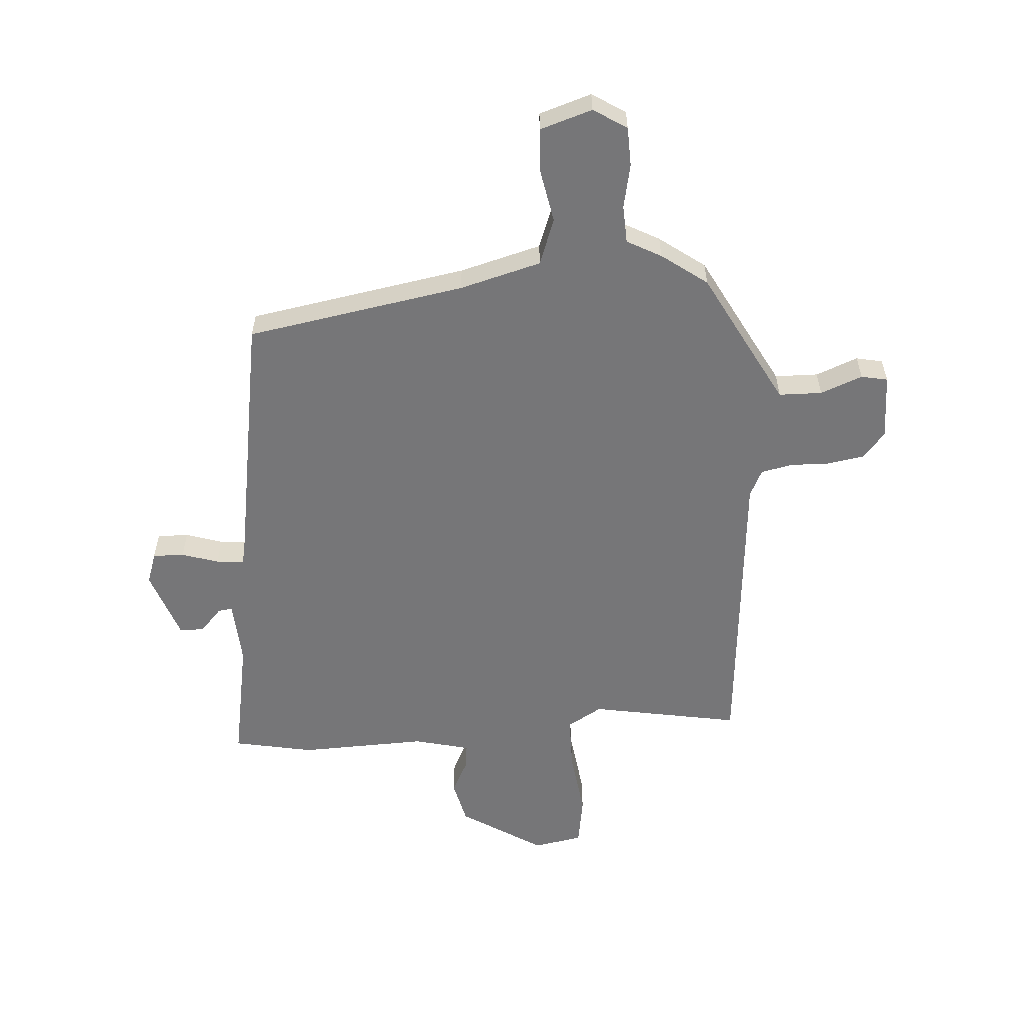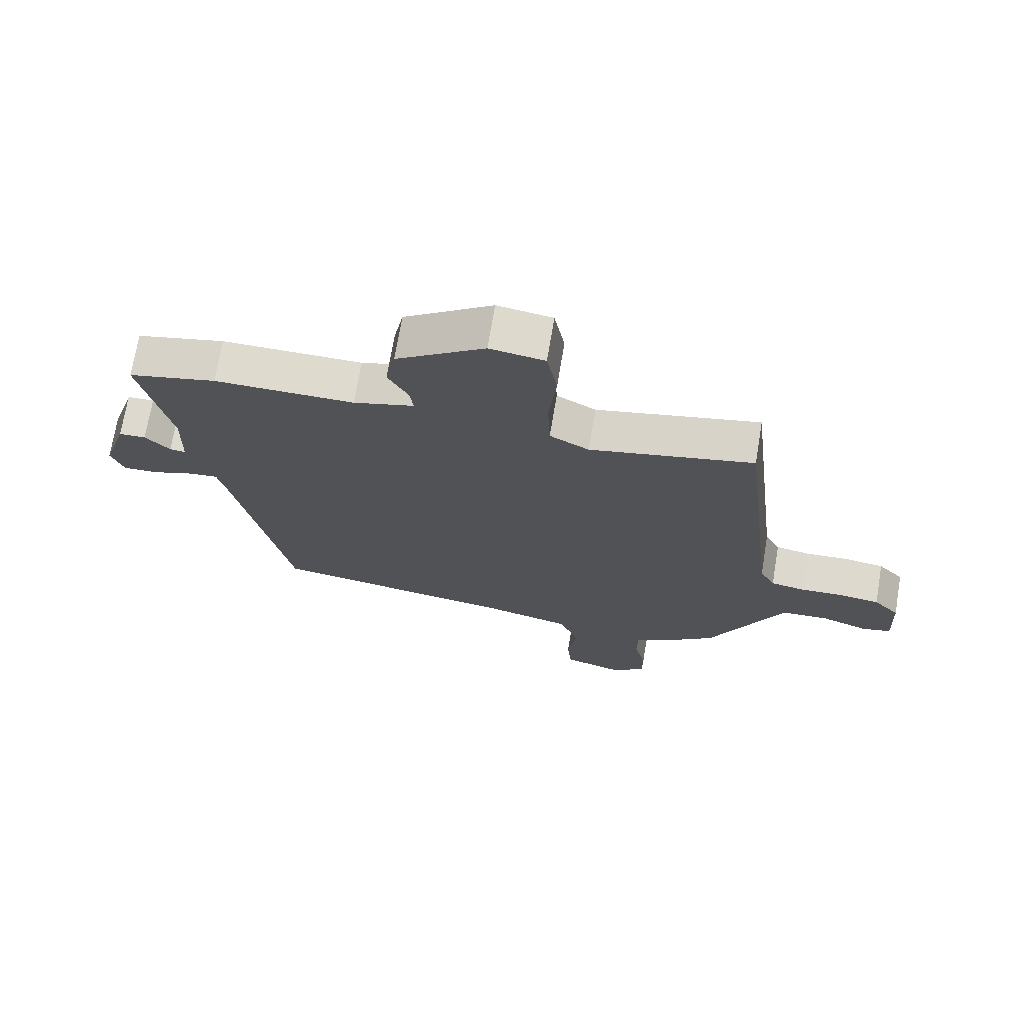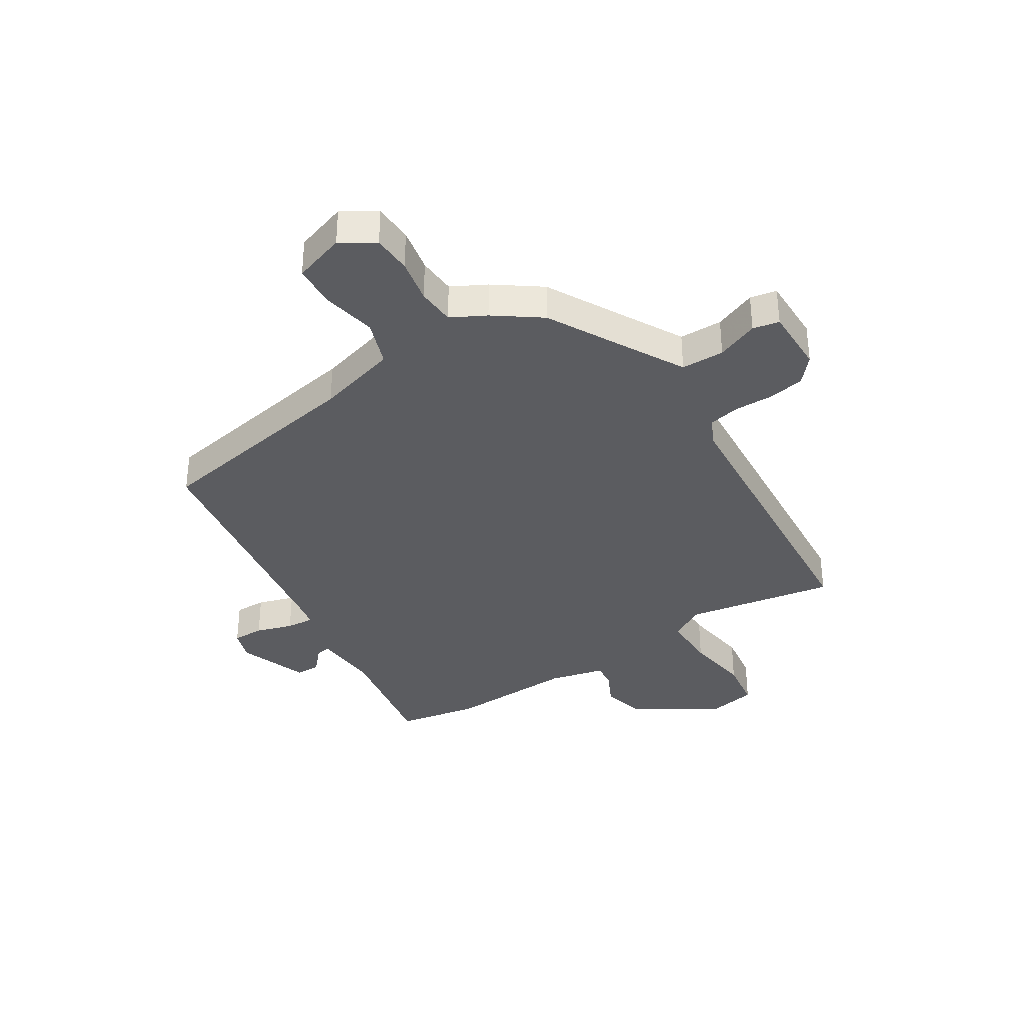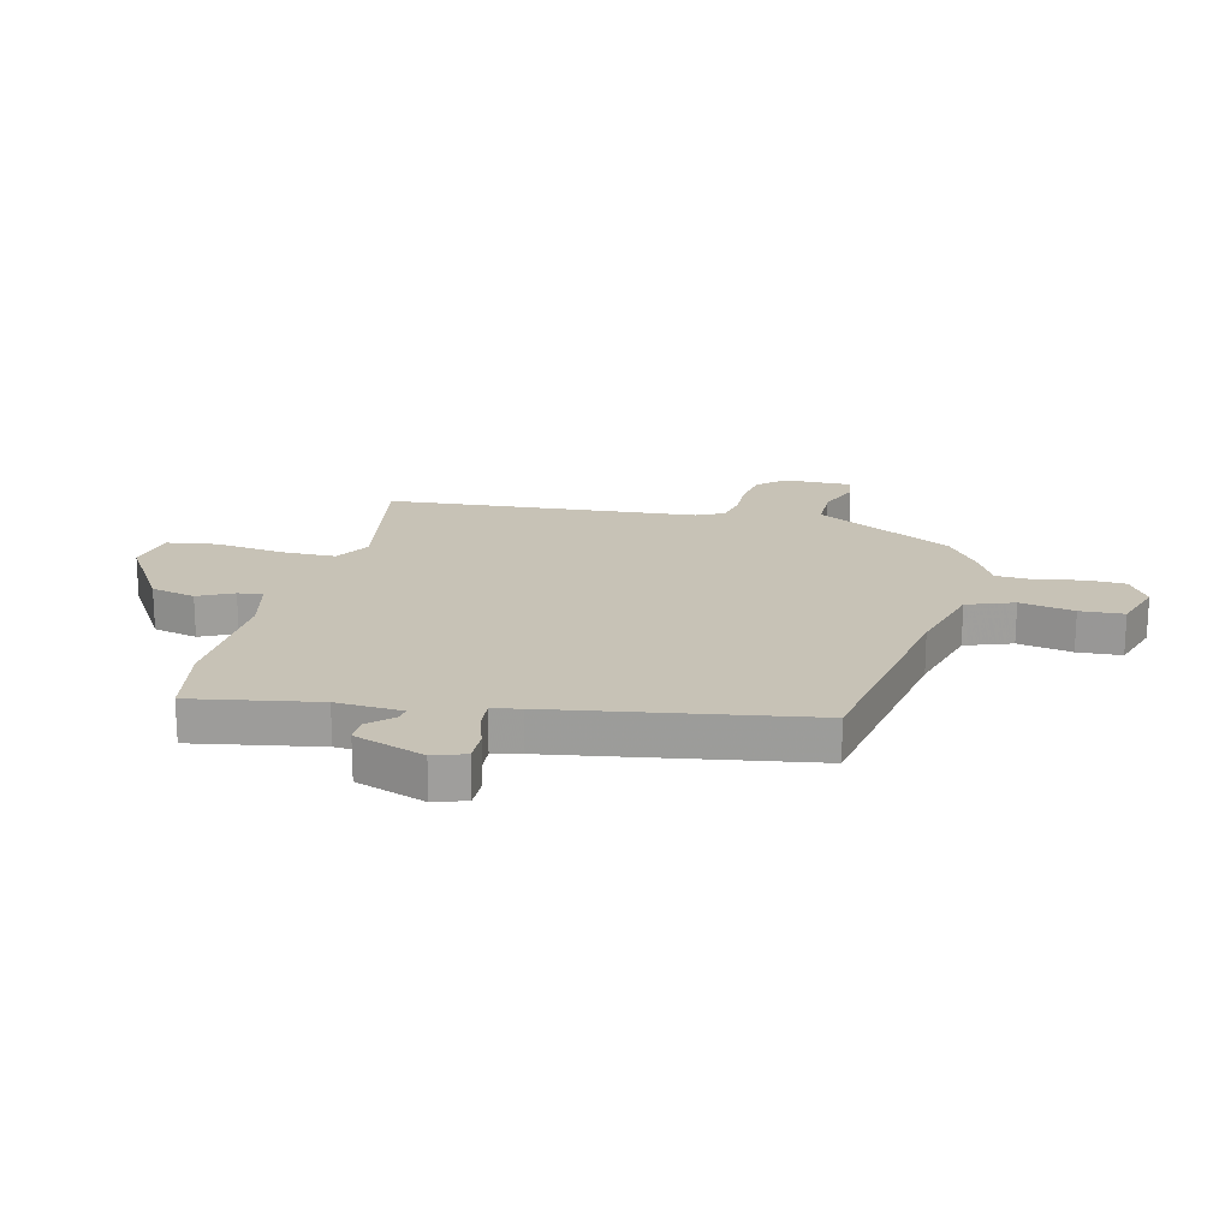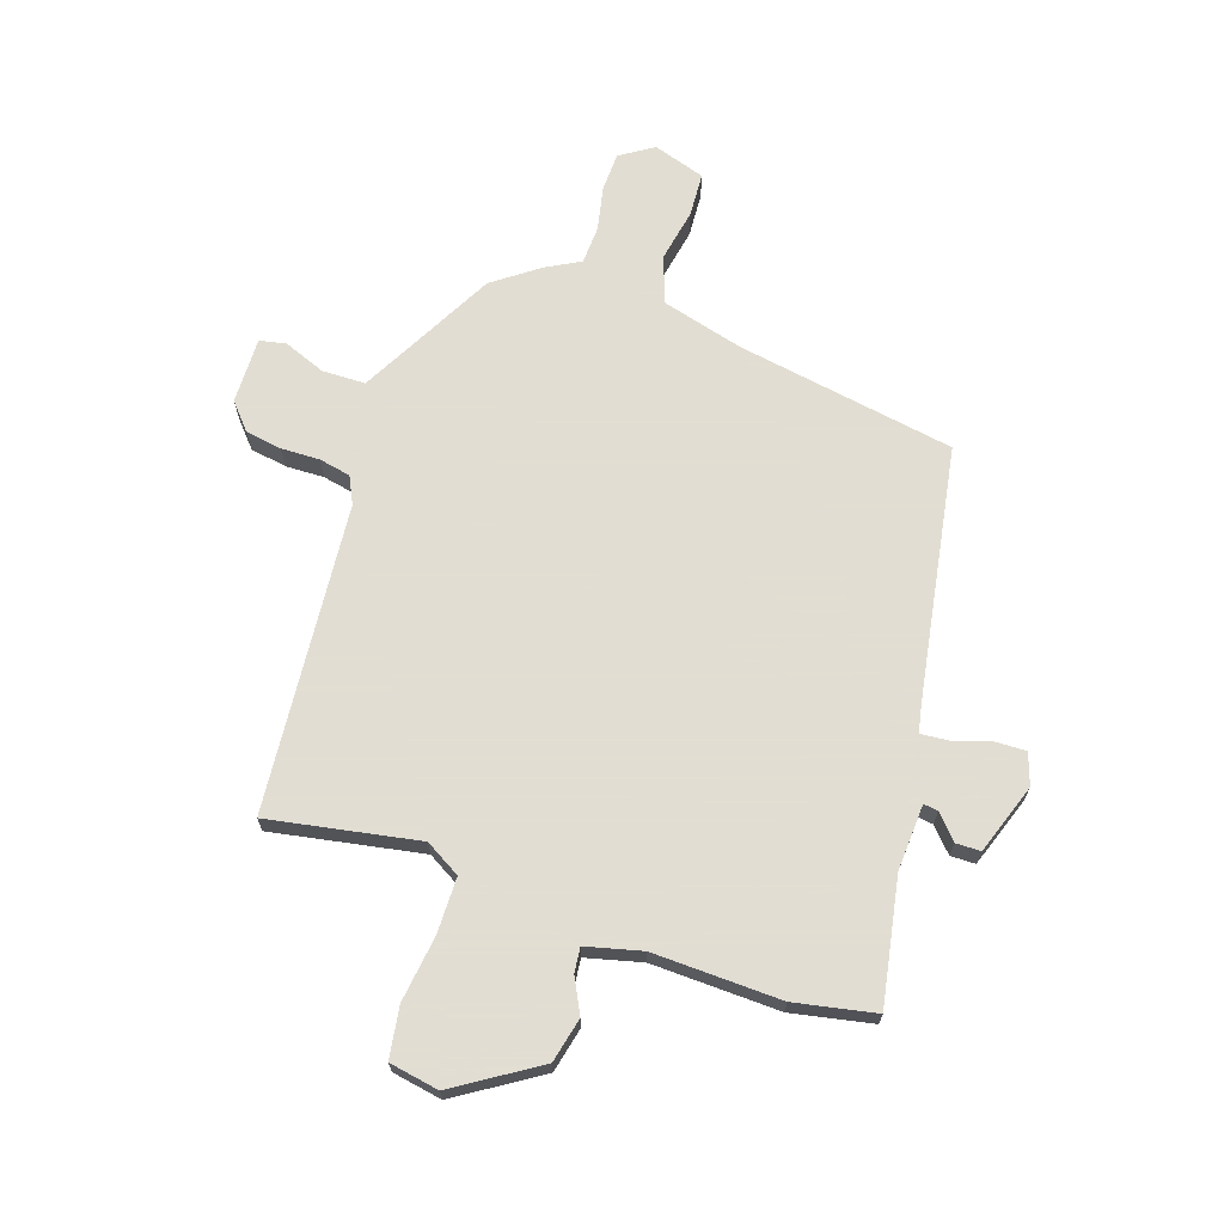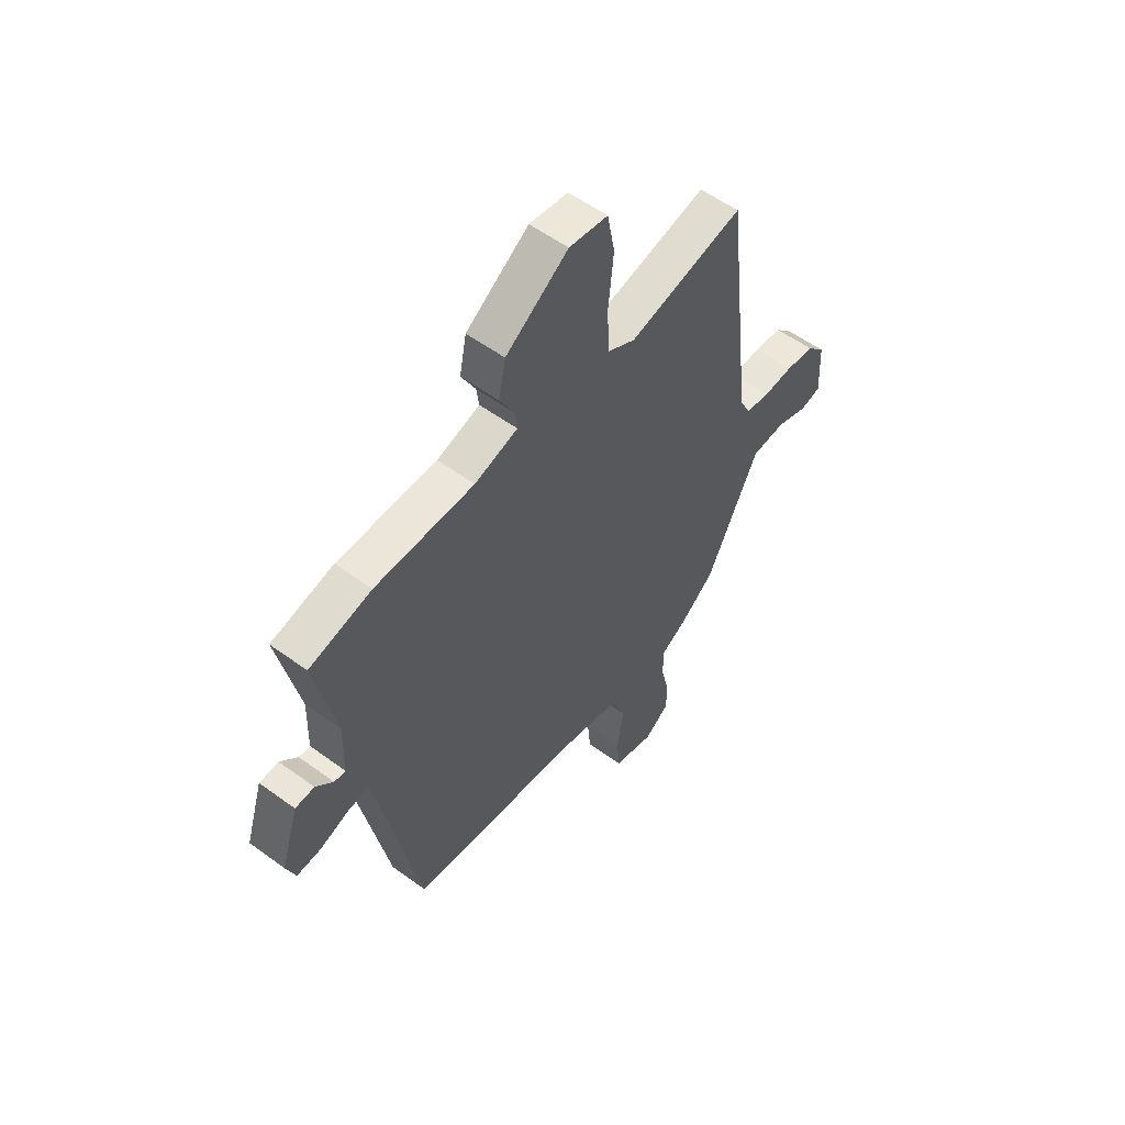
<metadata>
{"format":"obj","ext":"obj","renderer":"f3d","projection":"perspective","resolution":1024,"background":"white","views":[{"elev":-56.9,"azim":-174.1,"up":"+Y"},{"elev":71.2,"azim":-170.5,"up":"+Z"},{"elev":-35.3,"azim":-145.3,"up":"+Y"},{"elev":19.3,"azim":105.8,"up":"+Y"},{"elev":68.1,"azim":20.3,"up":"+Y"},{"elev":55.7,"azim":127.6,"up":"+Z"}]}
</metadata>
<code>
v -0.444 0.07 -0.488
v -0.513 0.07 -0.347
v -0.566 0.07 -0.24
v -0.643 0.07 -0.236
v -0.719 0.07 -0.263
v -0.766 0.07 -0.252
v -0.76 0.07 -0.133
v -0.718 0.07 -0.088
v -0.652 0.07 -0.079
v -0.583 0.07 -0.083
v -0.526 0.07 -0.073
v -0.501 0.07 -0.025
v -0.436 0.07 0.525
v -0.17 0.07 0.468
v -0.106 0.07 0.503
v -0.102 0.07 0.603
v -0.114 0.07 0.722
v -0.097 0.07 0.812
v -0.008 0.07 0.825
v 0.136 0.07 0.727
v 0.152 0.07 0.647
v 0.119 0.07 0.586
v 0.113 0.07 0.542
v 0.212 0.07 0.514
v 0.44 0.07 0.514
v 0.583 0.07 0.481
v 0.535 0.07 0.258
v 0.538 0.07 0.14
v 0.564 0.07 0.143
v 0.604 0.07 0.184
v 0.648 0.07 0.182
v 0.688 0.07 0.055
v 0.667 0.07 -0.001
v 0.611 0.07 0.002
v 0.546 0.07 0.025
v 0.496 0.07 0.031
v 0.484 0.07 -0.02
v 0.394 0.07 -0.468
v 0.001 0.07 -0.523
v -0.146 0.07 -0.558
v -0.179 0.07 -0.64
v -0.164 0.07 -0.737
v -0.171 0.07 -0.815
v -0.265 0.07 -0.842
v -0.323 0.07 -0.802
v -0.323 0.07 -0.732
v -0.304 0.07 -0.653
v -0.305 0.07 -0.585
v -0.365 0.07 -0.55
v -0.444 0 -0.488
v -0.513 0 -0.347
v -0.566 0 -0.24
v -0.643 0 -0.236
v -0.719 0 -0.263
v -0.766 0 -0.252
v -0.76 0 -0.133
v -0.718 0 -0.088
v -0.652 0 -0.079
v -0.583 0 -0.083
v -0.526 0 -0.073
v -0.501 0 -0.025
v -0.436 0 0.525
v -0.17 0 0.468
v -0.106 0 0.503
v -0.102 0 0.603
v -0.114 0 0.722
v -0.097 0 0.812
v -0.008 0 0.825
v 0.136 0 0.727
v 0.152 0 0.647
v 0.119 0 0.586
v 0.113 0 0.542
v 0.212 0 0.514
v 0.44 0 0.514
v 0.583 0 0.481
v 0.535 0 0.258
v 0.538 0 0.14
v 0.564 0 0.143
v 0.604 0 0.184
v 0.648 0 0.182
v 0.688 0 0.055
v 0.667 0 -0.001
v 0.611 0 0.002
v 0.546 0 0.025
v 0.496 0 0.031
v 0.484 0 -0.02
v 0.394 0 -0.468
v 0.001 0 -0.523
v -0.146 0 -0.558
v -0.179 0 -0.64
v -0.164 0 -0.737
v -0.171 0 -0.815
v -0.265 0 -0.842
v -0.323 0 -0.802
v -0.323 0 -0.732
v -0.304 0 -0.653
v -0.305 0 -0.585
v -0.365 0 -0.55
f 48 49 1 2
f 44 45 46 47
f 44 47 48
f 41 42 43 44
f 40 41 44 48
f 39 40 48 2
f 37 38 39 2
f 32 33 34 35
f 32 35 36
f 29 30 31 32
f 28 29 32 36
f 27 28 36
f 24 25 26 27
f 23 24 27 36
f 19 20 21 22
f 19 22 23
f 16 17 18 19
f 15 16 19 23
f 14 15 23 36
f 12 13 14 36
f 7 8 9 10
f 7 10 11
f 4 5 6 7
f 3 4 7 11
f 11 12 36 37
f 2 3 11 37
f 51 50 98 97
f 96 95 94 93
f 97 96 93
f 93 92 91 90
f 97 93 90 89
f 51 97 89 88
f 51 88 87 86
f 84 83 82 81
f 85 84 81
f 81 80 79 78
f 85 81 78 77
f 85 77 76
f 76 75 74 73
f 85 76 73 72
f 71 70 69 68
f 72 71 68
f 68 67 66 65
f 72 68 65 64
f 85 72 64 63
f 85 63 62 61
f 59 58 57 56
f 60 59 56
f 56 55 54 53
f 60 56 53 52
f 86 85 61 60
f 86 60 52 51
f 1 50 51 2
f 2 51 52 3
f 3 52 53 4
f 4 53 54 5
f 5 54 55 6
f 6 55 56 7
f 7 56 57 8
f 8 57 58 9
f 9 58 59 10
f 10 59 60 11
f 11 60 61 12
f 12 61 62 13
f 13 62 63 14
f 14 63 64 15
f 15 64 65 16
f 16 65 66 17
f 17 66 67 18
f 18 67 68 19
f 19 68 69 20
f 20 69 70 21
f 21 70 71 22
f 22 71 72 23
f 23 72 73 24
f 24 73 74 25
f 25 74 75 26
f 26 75 76 27
f 27 76 77 28
f 28 77 78 29
f 29 78 79 30
f 30 79 80 31
f 31 80 81 32
f 32 81 82 33
f 33 82 83 34
f 34 83 84 35
f 35 84 85 36
f 36 85 86 37
f 37 86 87 38
f 38 87 88 39
f 39 88 89 40
f 40 89 90 41
f 41 90 91 42
f 42 91 92 43
f 43 92 93 44
f 44 93 94 45
f 45 94 95 46
f 46 95 96 47
f 47 96 97 48
f 48 97 98 49
f 49 98 50 1

</code>
